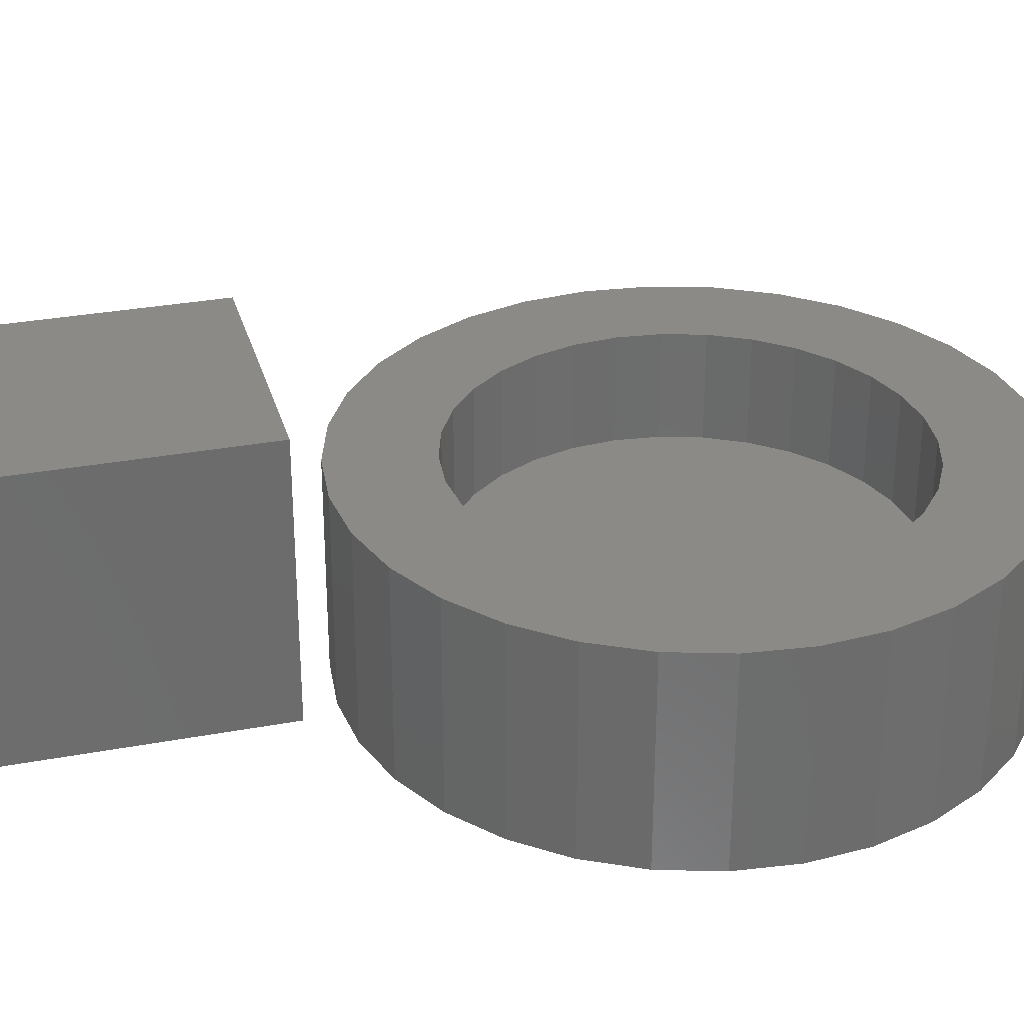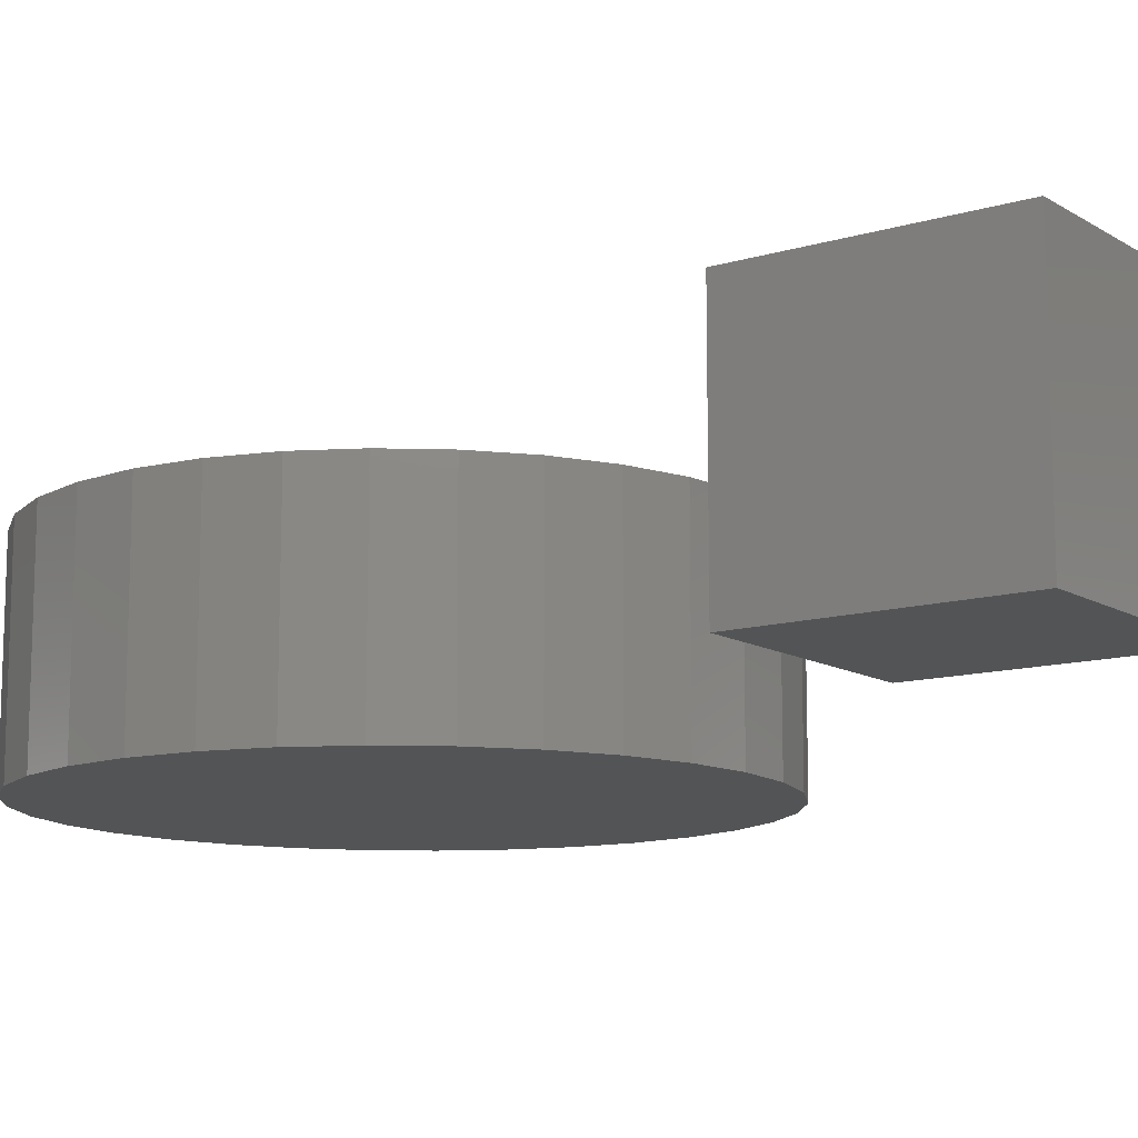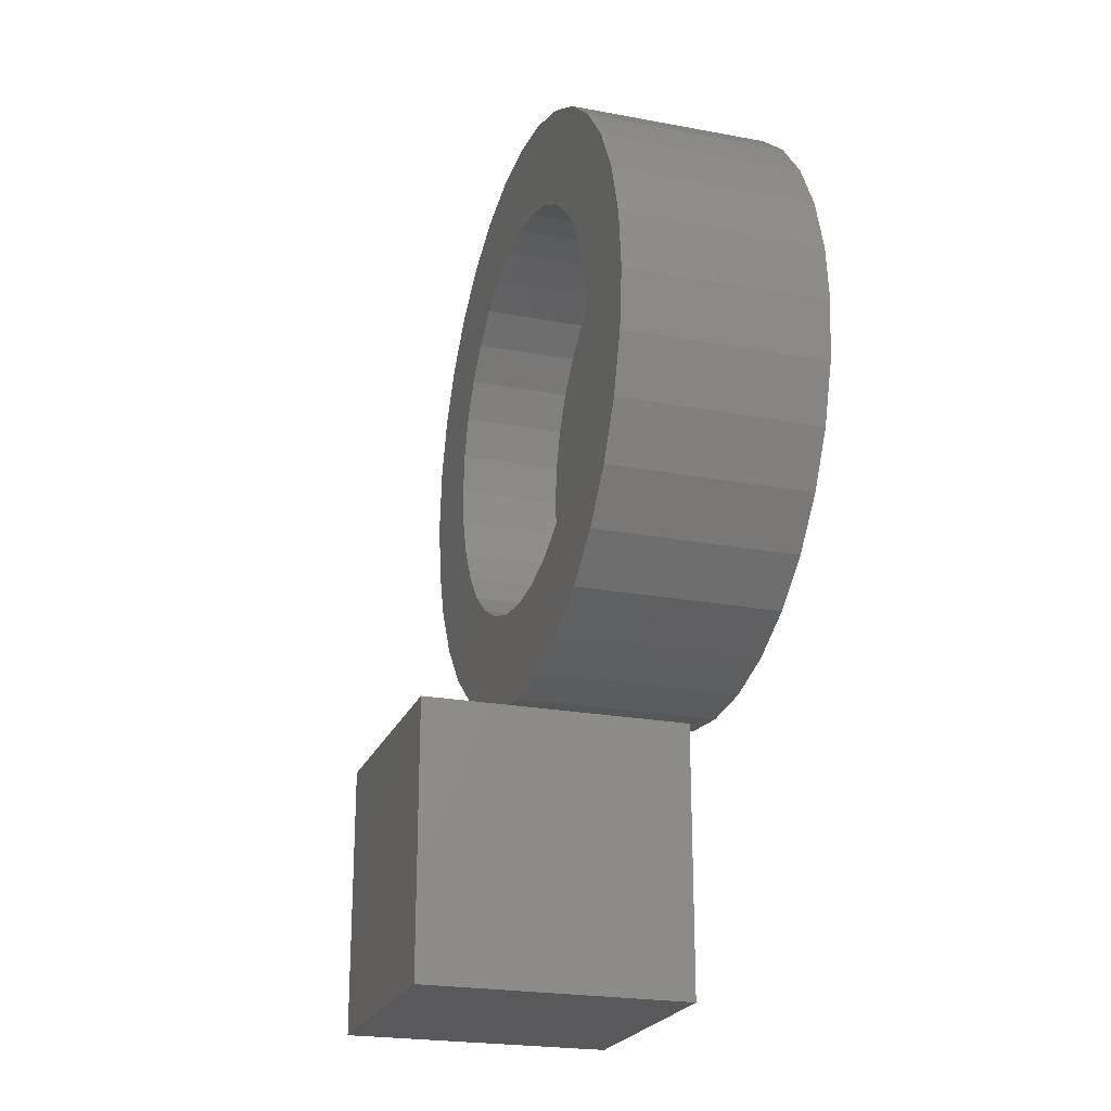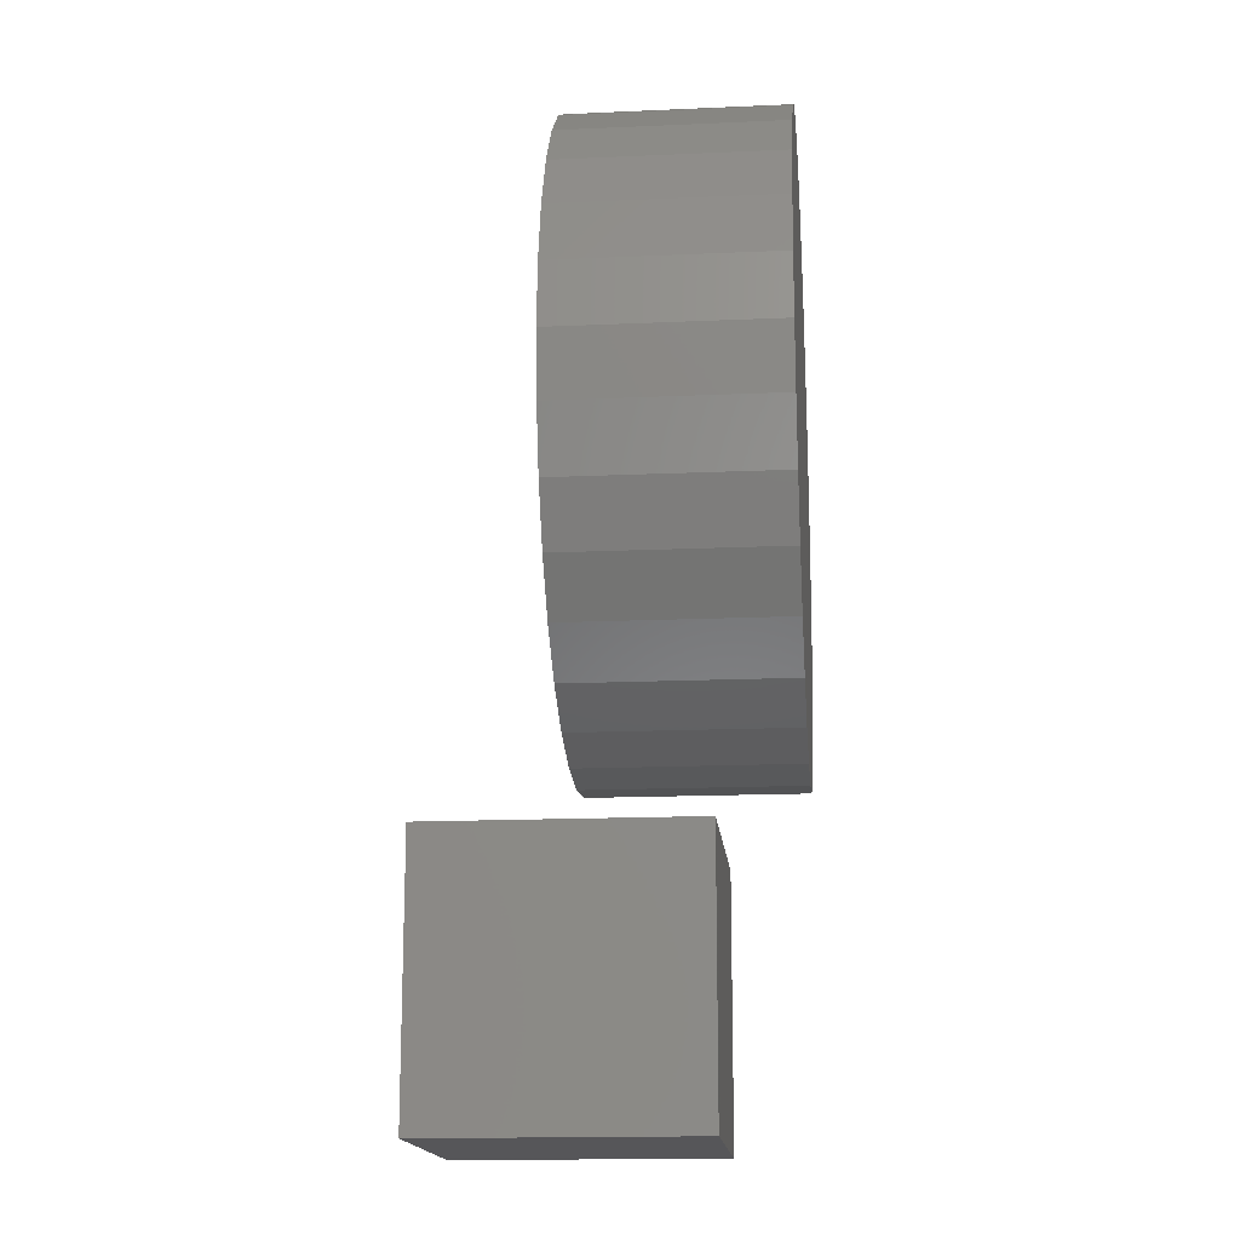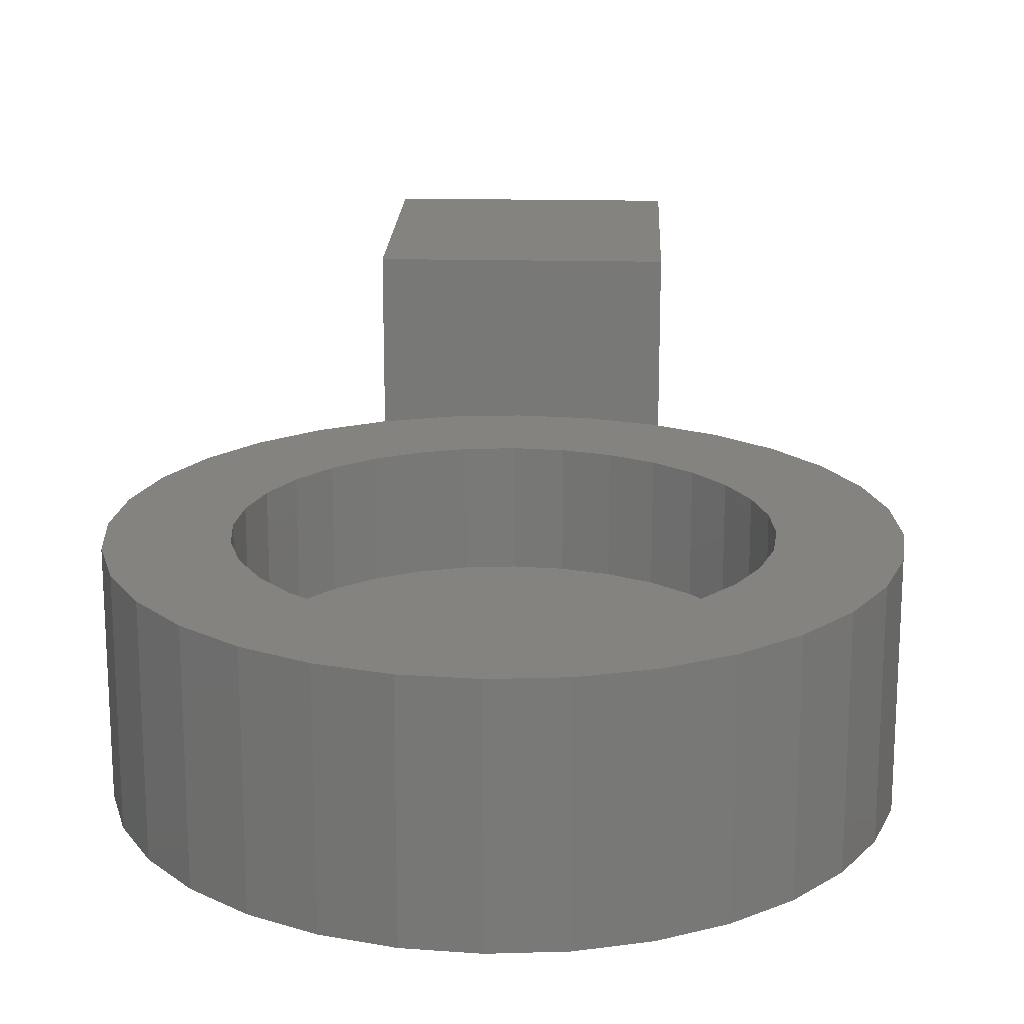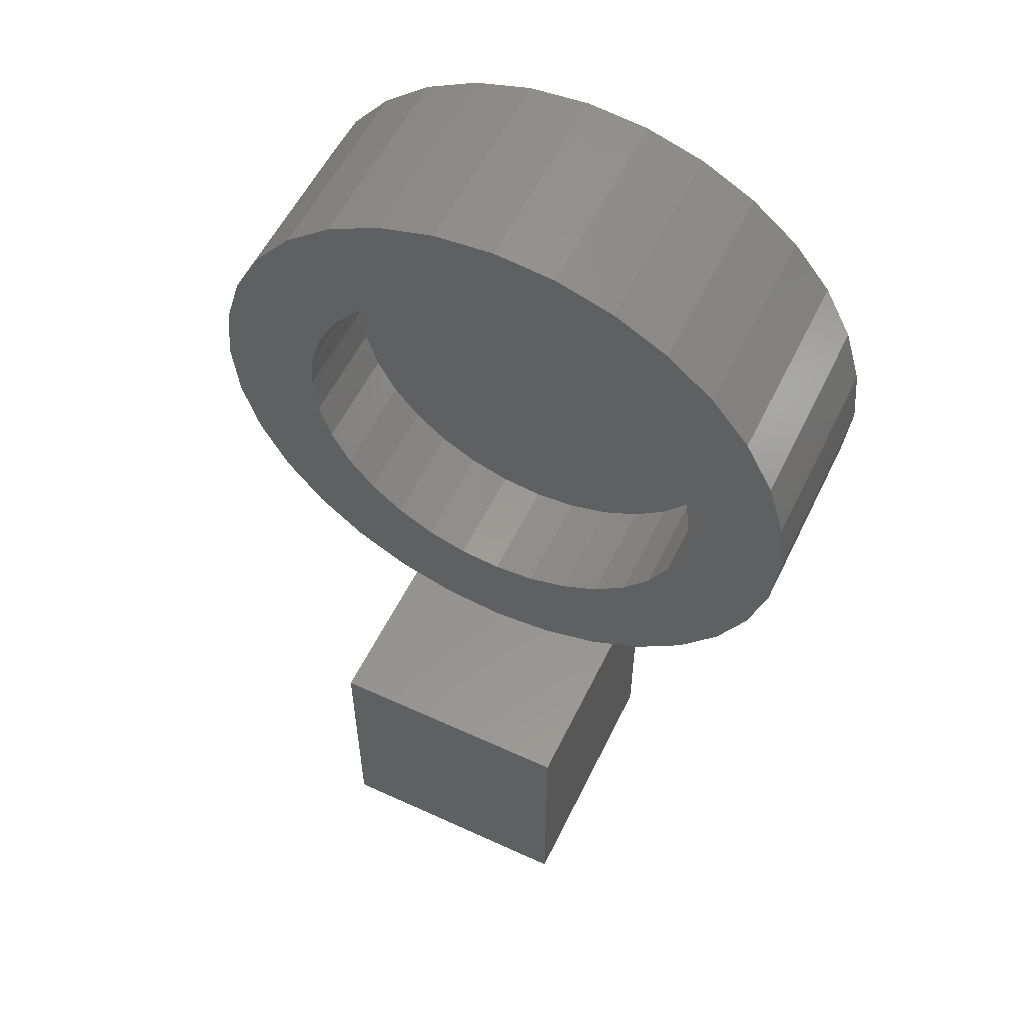
<metadata>
{"format":"stl","ext":"stl","renderer":"f3d","projection":"perspective","resolution":1024,"background":"white","views":[{"elev":30.9,"azim":75.0,"up":"+Z"},{"elev":-11.9,"azim":-54.3,"up":"+Z"},{"elev":-22.4,"azim":72.0,"up":"+Y"},{"elev":-16.1,"azim":95.3,"up":"+Y"},{"elev":18.6,"azim":-177.6,"up":"+Z"},{"elev":56.2,"azim":25.7,"up":"+Y"}]}
</metadata>
<code>
# stl→obj: 152 verts, 292 faces
v -0.2257 0.5133 0
v -0.1031 0.5167 0
v -0.07107 0.5338 0
v 0.1916 0.5544 0
v 0.03598 0.5444 0
v 0.07074 0.5338 0
v -0.0001645 0.5479 0
v 0.1505 0.5882 0
v 0.1036 0.6132 0
v 0.05275 0.6287 0
v -0.0001645 0.6339 0
v -0.05308 0.6287 0
v -0.104 0.6132 0
v -0.1508 0.5882 0
v -0.1919 0.5544 0
v -0.03631 0.5444 0
v -0.1919 0.1709 0
v -0.1508 0.1372 0
v -0.0001645 0.1774 0
v -0.03631 0.1809 0
v -0.07107 0.1915 0
v -0.1031 0.2086 0
v -0.2257 0.212 0
v -0.104 0.1121 0
v -0.05308 0.09666 0
v -0.0001645 0.09145 0
v 0.05275 0.09666 0
v 0.1036 0.1121 0
v 0.1505 0.1372 0
v 0.1916 0.1709 0
v 0.2253 0.212 0
v 0.1028 0.2086 0
v 0.07074 0.1915 0
v 0.03598 0.1809 0
v -0.1312 0.4937 0
v -0.2507 0.4665 0
v -0.1542 0.4656 0
v -0.1713 0.4336 0
v -0.2662 0.4156 0
v -0.1819 0.3988 0
v -0.1854 0.3627 0
v -0.2714 0.3627 0
v -0.1819 0.3265 0
v -0.2662 0.3098 0
v -0.1713 0.2918 0
v -0.2507 0.2589 0
v -0.1542 0.2597 0
v -0.1312 0.2317 0
v 0.2253 0.5133 0
v 0.1028 0.5167 0
v 0.2504 0.4665 0
v 0.1308 0.4937 0
v 0.1539 0.4656 0
v 0.2658 0.4156 0
v 0.171 0.4336 0
v 0.1816 0.3988 0
v 0.2711 0.3627 0
v 0.1851 0.3627 0
v 0.2658 0.3098 0
v 0.1816 0.3265 0
v 0.2504 0.2589 0
v 0.171 0.2918 0
v 0.1539 0.2597 0
v 0.1308 0.2317 0
v -0.0001645 0.5479 -0.09375
v -0.03631 0.5444 -0.09375
v -0.07107 0.5338 -0.09375
v -0.1031 0.5167 -0.09375
v -0.1312 0.4937 -0.09375
v -0.1542 0.4656 -0.09375
v -0.1713 0.4336 -0.09375
v -0.1819 0.3988 -0.09375
v -0.1854 0.3627 -0.09375
v 0.03598 0.5444 -0.09375
v 0.07074 0.5338 -0.09375
v 0.1028 0.5167 -0.09375
v 0.1308 0.4937 -0.09375
v 0.1539 0.4656 -0.09375
v 0.171 0.4336 -0.09375
v 0.1816 0.3988 -0.09375
v 0.1851 0.3627 -0.09375
v -0.0001645 0.1774 -0.09375
v 0.03598 0.1809 -0.09375
v 0.07074 0.1915 -0.09375
v 0.1028 0.2086 -0.09375
v 0.1308 0.2317 -0.09375
v 0.1539 0.2597 -0.09375
v 0.171 0.2918 -0.09375
v 0.1816 0.3265 -0.09375
v -0.03631 0.1809 -0.09375
v -0.07107 0.1915 -0.09375
v -0.1031 0.2086 -0.09375
v -0.1312 0.2317 -0.09375
v -0.1542 0.2597 -0.09375
v -0.1713 0.2918 -0.09375
v -0.1819 0.3265 -0.09375
v -0.2714 0.3627 -0.1797
v -0.2662 0.4156 -0.1797
v -0.2507 0.4665 -0.1797
v -0.2257 0.5133 -0.1797
v -0.1919 0.5544 -0.1797
v -0.1508 0.5882 -0.1797
v -0.104 0.6132 -0.1797
v -0.05308 0.6287 -0.1797
v -0.0001645 0.6339 -0.1797
v 0.05275 0.6287 -0.1797
v 0.1036 0.6132 -0.1797
v 0.1505 0.5882 -0.1797
v 0.1916 0.5544 -0.1797
v 0.2253 0.5133 -0.1797
v 0.2504 0.4665 -0.1797
v 0.2658 0.4156 -0.1797
v 0.2711 0.3627 -0.1797
v 0.2658 0.3098 -0.1797
v 0.2504 0.2589 -0.1797
v 0.2253 0.212 -0.1797
v 0.1916 0.1709 -0.1797
v 0.1505 0.1372 -0.1797
v 0.1036 0.1121 -0.1797
v 0.05275 0.09666 -0.1797
v -0.0001645 0.09145 -0.1797
v -0.05308 0.09666 -0.1797
v -0.104 0.1121 -0.1797
v -0.1508 0.1372 -0.1797
v -0.1919 0.1709 -0.1797
v -0.2257 0.212 -0.1797
v -0.2507 0.2589 -0.1797
v -0.2662 0.3098 -0.1797
v -0.1086 0.04688 -0.1127
v 0.1086 0.04688 -0.1127
v -0.1086 -0.1797 -0.1127
v 0.1086 -0.1797 -0.1127
v 0.1086 0.04688 0.1127
v 0.1086 -0.1797 0.1127
v 0.004112 0.04688 0.1127
v -0.1086 0.04688 0.1127
v 0.004112 -0.1797 0.1127
v -0.1086 -0.1797 0.1127
v -0.1086 0.04688 0
v -0.1086 -0.1797 0
v -0.02262 -0.03906 -0.02673
v -0.02262 -0.09375 -0.02673
v 0.02262 -0.03906 -0.02673
v 0.02262 -0.09375 -0.02673
v 0.02262 -0.03906 0.02673
v 0.02262 -0.09375 0.02673
v 0.004112 -0.09375 0.02673
v -0.02262 -0.09375 0.02673
v 0.004112 -0.03906 0.02673
v -0.02262 -0.03906 0.02673
v -0.02262 -0.09375 -2.776e-17
v -0.02262 -0.03906 -2.776e-17
f 1 2 3
f 4 5 6
f 7 5 4
f 7 4 8
f 7 8 9
f 7 9 10
f 7 10 11
f 7 11 12
f 7 12 13
f 7 13 14
f 7 14 15
f 15 1 3
f 15 3 16
f 15 16 7
f 17 18 19
f 17 19 20
f 17 20 21
f 17 21 22
f 17 22 23
f 19 18 24
f 19 24 25
f 19 25 26
f 19 26 27
f 19 27 28
f 19 28 29
f 19 29 30
f 30 31 32
f 30 32 33
f 30 33 34
f 30 34 19
f 2 1 35
f 35 1 36
f 35 36 37
f 37 36 38
f 38 36 39
f 38 39 40
f 40 39 41
f 41 39 42
f 41 42 43
f 43 42 44
f 43 44 45
f 45 44 46
f 45 46 47
f 47 46 48
f 48 46 23
f 48 23 22
f 4 6 49
f 49 6 50
f 49 50 51
f 51 50 52
f 51 52 53
f 51 53 54
f 54 53 55
f 54 55 56
f 54 56 57
f 57 56 58
f 57 58 59
f 59 58 60
f 59 60 61
f 61 60 62
f 61 62 63
f 61 63 31
f 31 63 64
f 31 64 32
f 65 16 66
f 66 16 3
f 66 3 67
f 67 3 2
f 67 2 68
f 68 2 35
f 68 35 69
f 69 35 37
f 69 37 70
f 70 37 38
f 70 38 71
f 71 38 40
f 71 40 72
f 72 40 41
f 72 41 73
f 16 65 7
f 7 65 74
f 7 74 5
f 5 74 75
f 5 75 6
f 6 75 76
f 6 76 50
f 50 76 77
f 50 77 52
f 52 77 78
f 52 78 53
f 53 78 79
f 53 79 55
f 55 79 80
f 55 80 56
f 56 80 81
f 56 81 58
f 82 34 83
f 83 34 33
f 83 33 84
f 84 33 32
f 84 32 85
f 85 32 64
f 85 64 86
f 86 64 63
f 86 63 87
f 87 63 62
f 87 62 88
f 88 62 60
f 88 60 89
f 89 60 58
f 89 58 81
f 34 82 19
f 19 82 90
f 19 90 20
f 20 90 91
f 20 91 21
f 21 91 92
f 21 92 22
f 22 92 93
f 22 93 48
f 48 93 94
f 48 94 47
f 47 94 95
f 47 95 45
f 45 95 96
f 45 96 43
f 43 96 73
f 43 73 41
f 97 42 98
f 98 42 39
f 98 39 99
f 99 39 36
f 99 36 100
f 100 36 1
f 100 1 101
f 101 1 15
f 101 15 102
f 102 15 14
f 102 14 103
f 103 14 13
f 103 13 104
f 104 13 12
f 104 12 105
f 105 12 11
f 105 11 106
f 106 11 10
f 106 10 107
f 107 10 9
f 107 9 108
f 108 9 8
f 108 8 109
f 109 8 4
f 109 4 110
f 110 4 49
f 110 49 111
f 111 49 51
f 111 51 112
f 112 51 54
f 112 54 113
f 113 54 57
f 113 57 114
f 114 57 59
f 114 59 115
f 115 59 61
f 115 61 116
f 116 61 31
f 116 31 117
f 117 31 30
f 117 30 118
f 118 30 29
f 118 29 119
f 119 29 28
f 119 28 120
f 120 28 27
f 120 27 121
f 121 27 26
f 121 26 122
f 122 26 25
f 122 25 123
f 123 25 24
f 123 24 124
f 124 24 18
f 124 18 125
f 125 18 17
f 125 17 126
f 126 17 23
f 126 23 127
f 127 23 46
f 127 46 128
f 128 46 44
f 128 44 97
f 97 44 42
f 105 106 104
f 121 122 120
f 120 122 123
f 120 123 119
f 119 123 124
f 119 124 118
f 118 124 125
f 118 125 117
f 117 125 126
f 117 126 116
f 116 126 127
f 116 127 115
f 115 127 128
f 115 128 114
f 114 128 97
f 114 97 113
f 113 97 98
f 113 98 112
f 112 98 99
f 112 99 111
f 111 99 100
f 111 100 110
f 110 100 101
f 110 101 109
f 109 101 102
f 109 102 108
f 108 102 103
f 108 103 107
f 107 103 104
f 107 104 106
f 129 130 131
f 131 130 132
f 130 133 132
f 132 133 134
f 135 136 137
f 137 136 138
f 133 135 134
f 134 135 137
f 139 129 140
f 140 129 131
f 136 139 138
f 138 139 140
f 129 139 130
f 136 135 139
f 139 135 133
f 139 133 130
f 132 140 131
f 132 134 140
f 140 134 137
f 140 137 138
f 66 74 65
f 74 66 67
f 74 67 75
f 84 90 83
f 83 90 82
f 75 67 76
f 76 67 68
f 76 68 77
f 77 68 69
f 77 69 78
f 78 69 70
f 78 70 79
f 79 70 71
f 79 71 80
f 80 71 72
f 80 72 81
f 81 72 73
f 81 73 89
f 89 73 96
f 89 96 88
f 88 96 95
f 88 95 87
f 87 95 94
f 87 94 86
f 86 94 93
f 86 93 85
f 85 93 92
f 85 92 84
f 84 92 91
f 84 91 90
f 141 142 143
f 143 142 144
f 143 144 145
f 145 144 146
f 147 148 149
f 149 148 150
f 146 147 145
f 145 147 149
f 151 142 152
f 152 142 141
f 148 151 150
f 150 151 152
f 152 141 143
f 152 143 145
f 152 145 149
f 152 149 150
f 151 148 147
f 151 147 146
f 151 146 144
f 151 144 142

</code>
